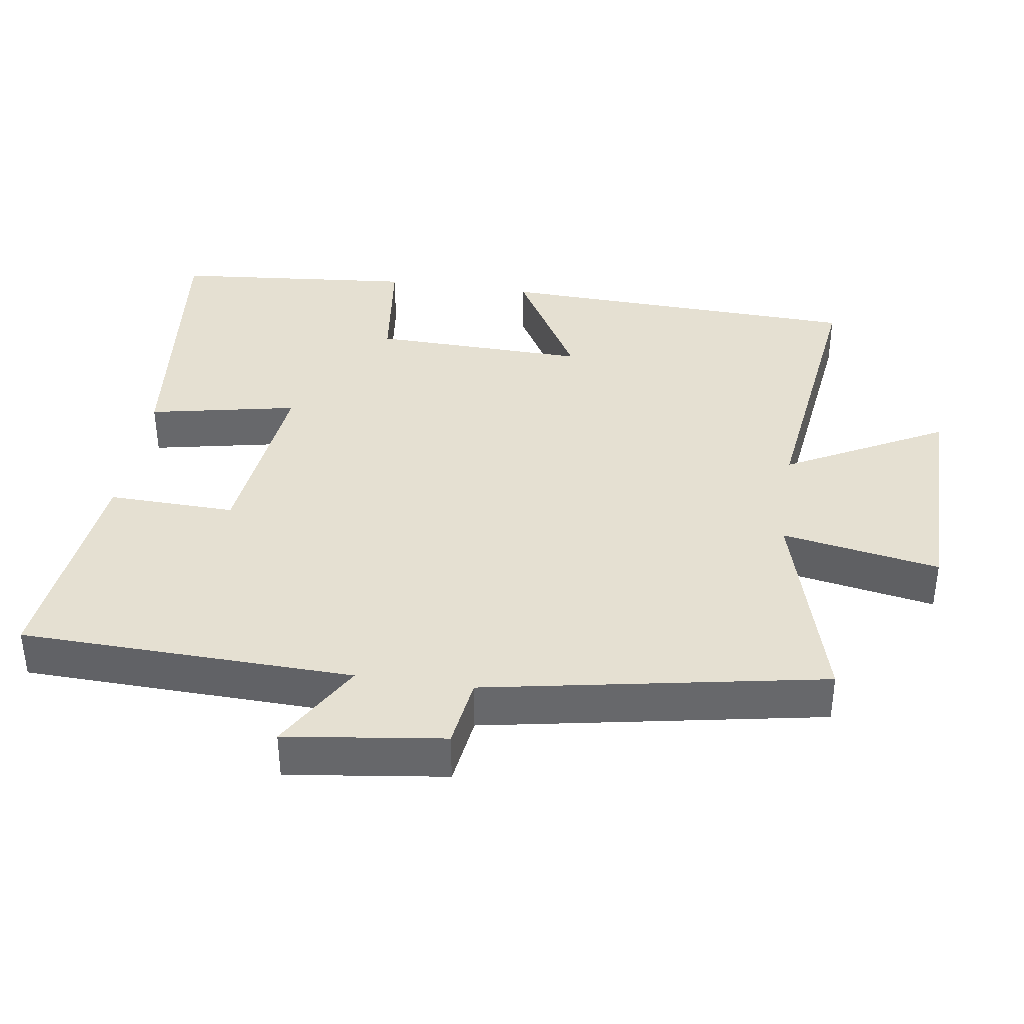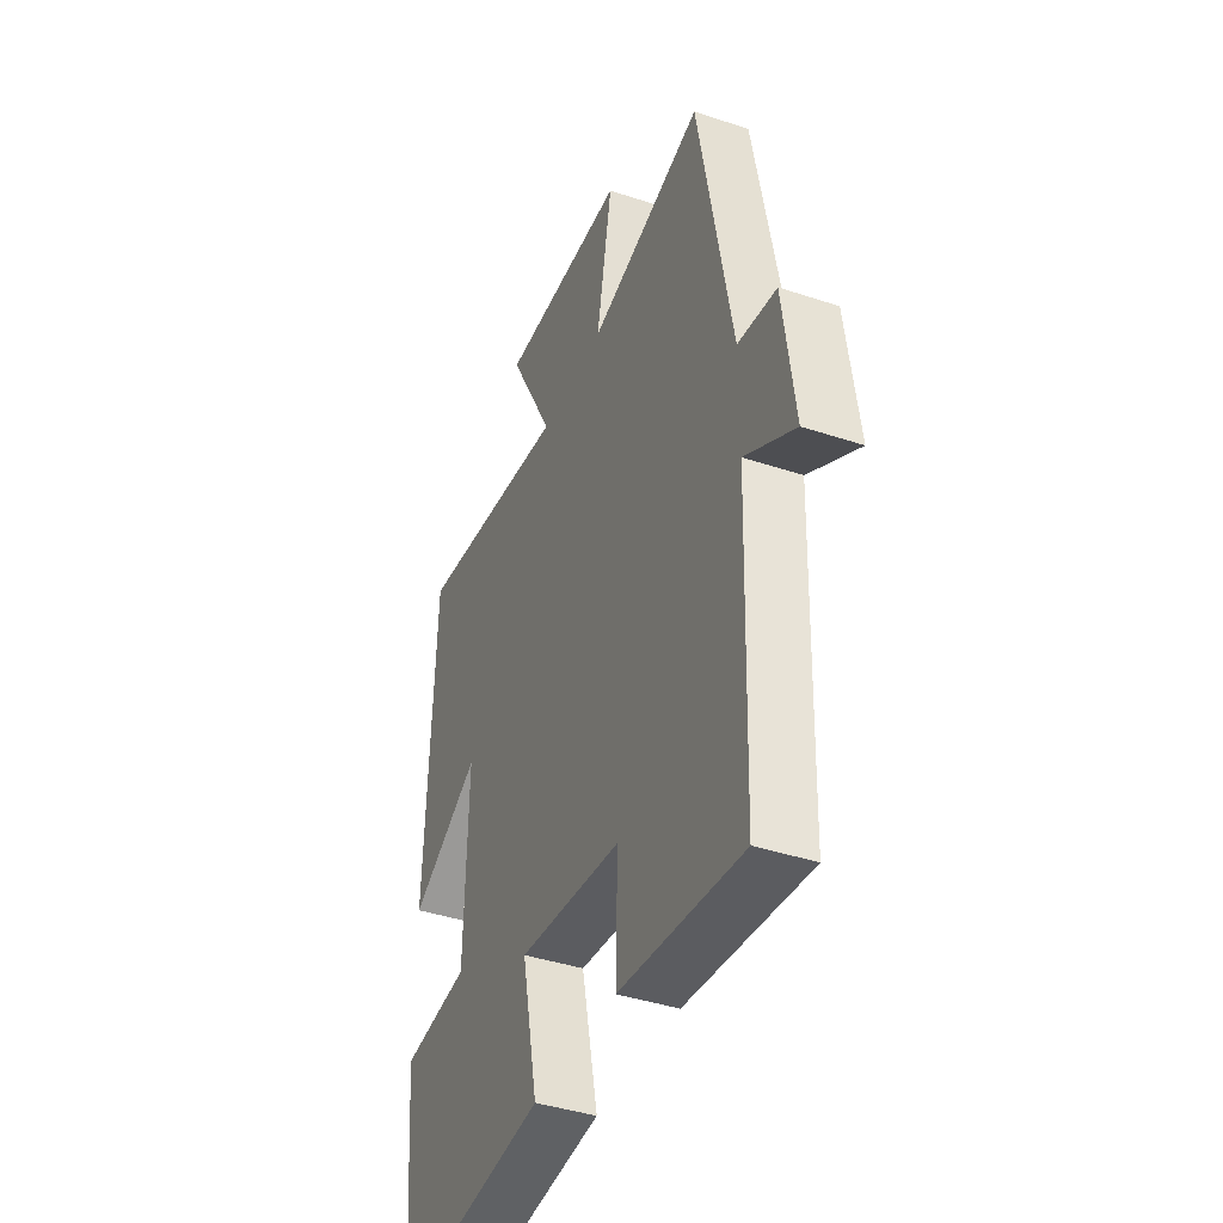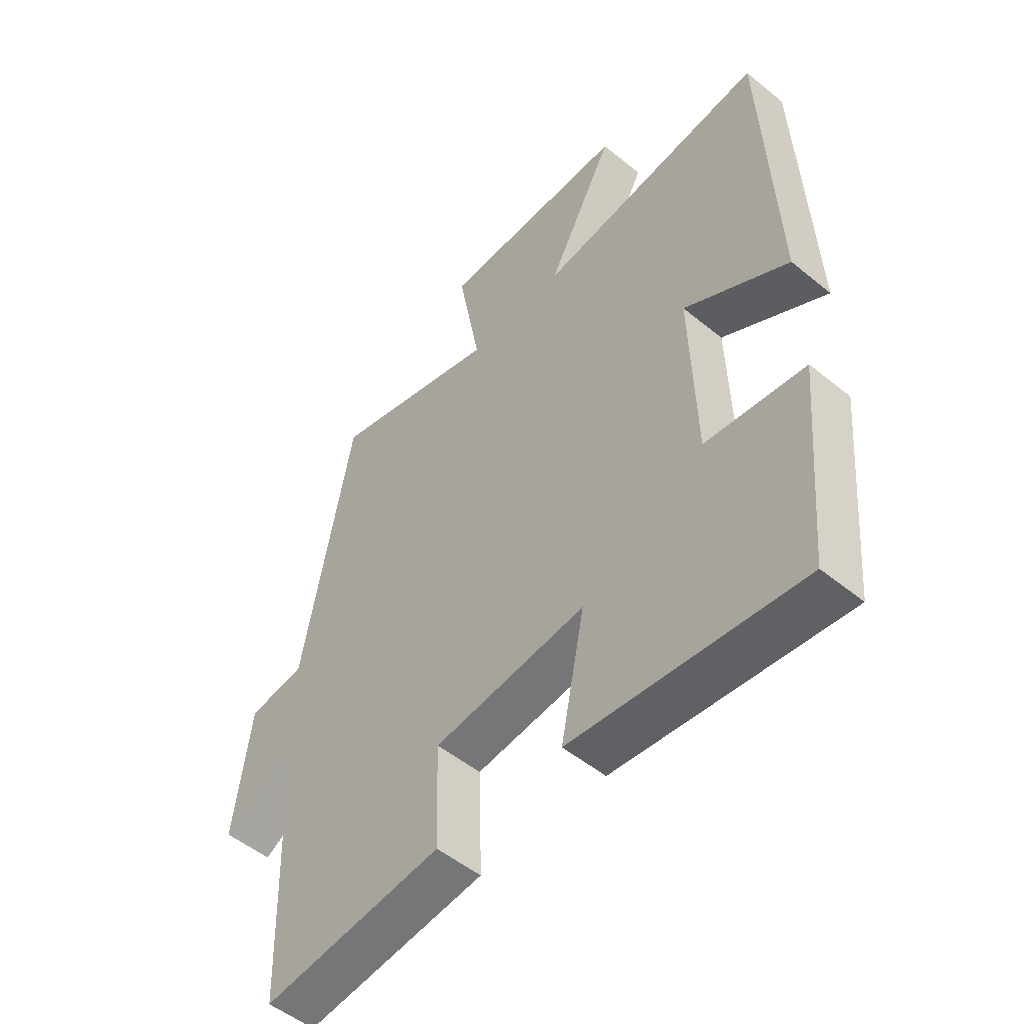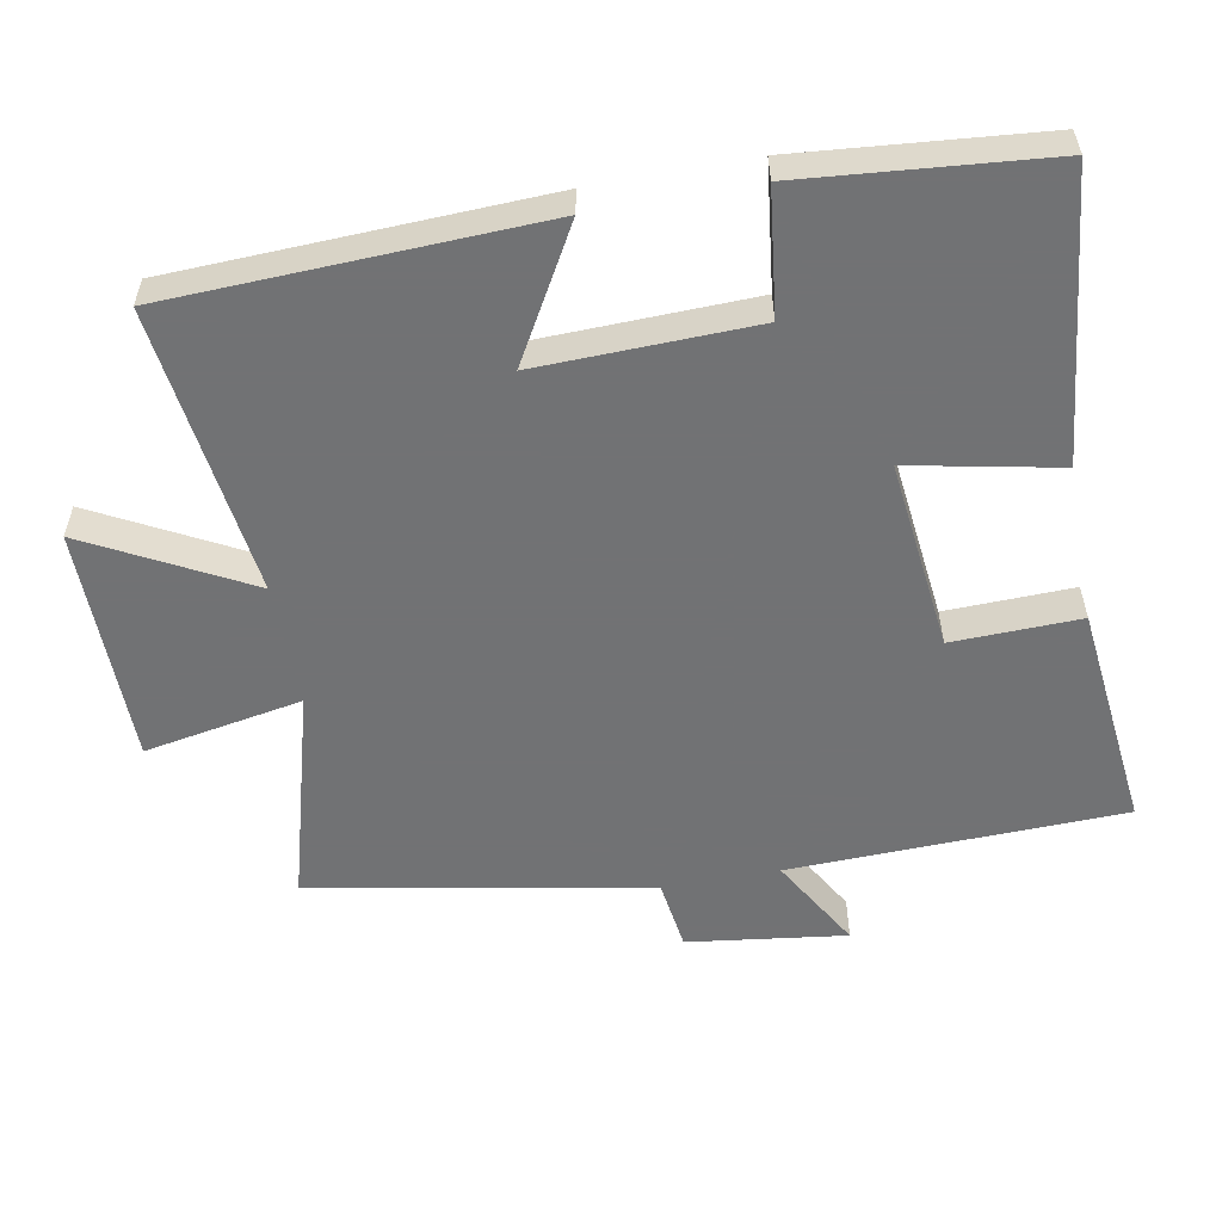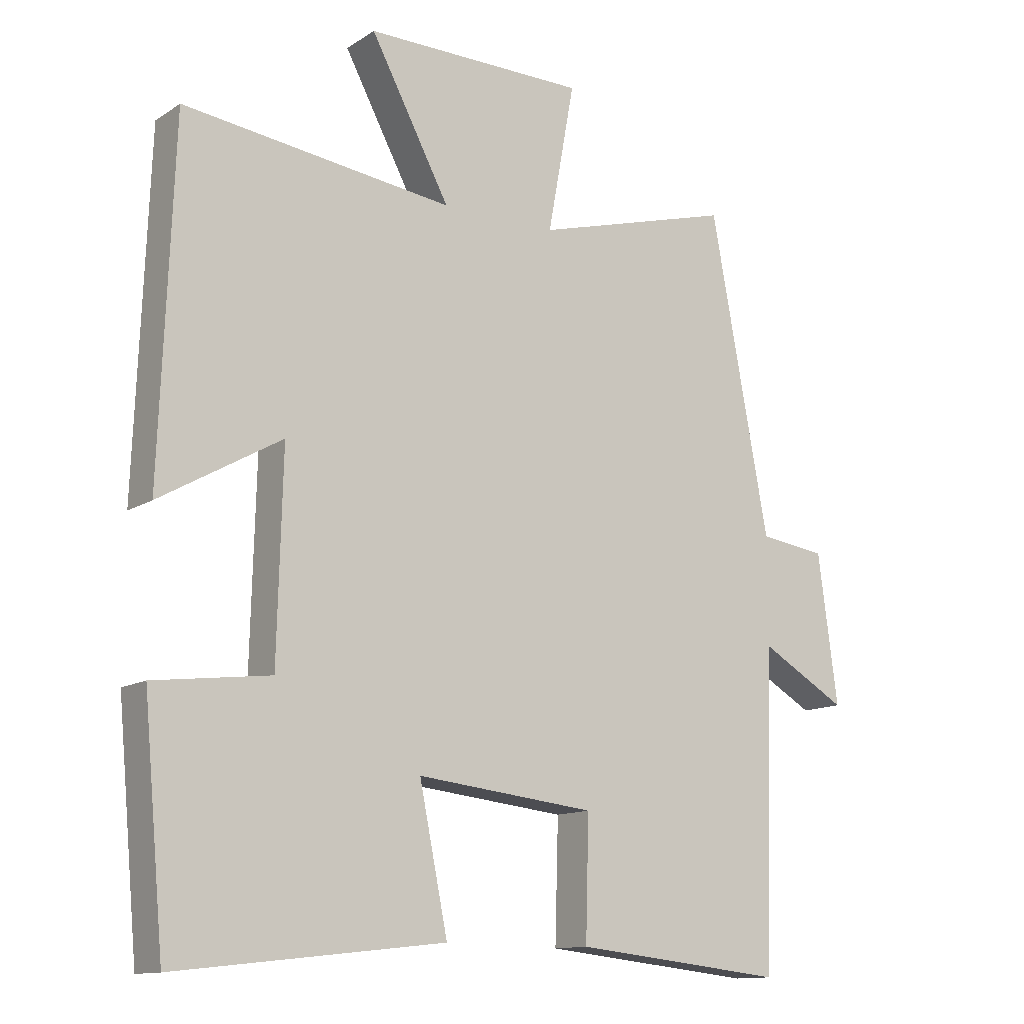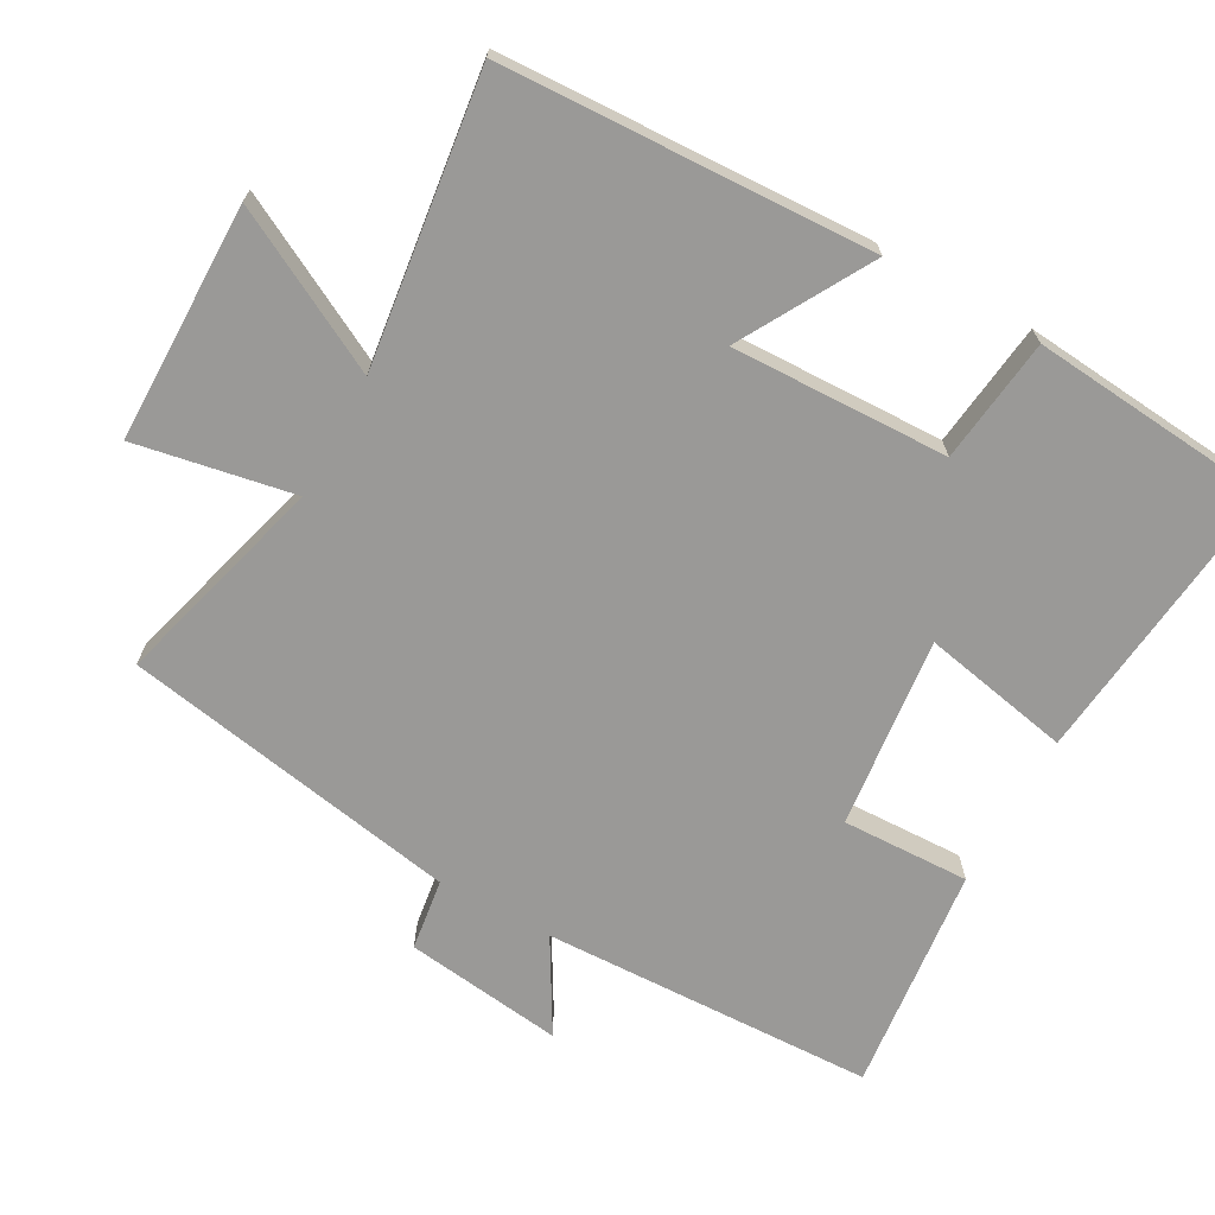
<metadata>
{"format":"obj","ext":"obj","renderer":"f3d","projection":"perspective","resolution":1024,"background":"white","views":[{"elev":37.8,"azim":-81.5,"up":"+Y"},{"elev":-40.7,"azim":-112.2,"up":"+Z"},{"elev":-51.8,"azim":48.6,"up":"+Z"},{"elev":-55.6,"azim":100.6,"up":"+Y"},{"elev":-12.7,"azim":144.9,"up":"+Z"},{"elev":-68.9,"azim":61.2,"up":"+Y"}]}
</metadata>
<code>
v 0.48 0.07 0.552
v 0.5 0.07 0.026
v 0.315 0.07 0.132
v 0.323 0.07 -0.176
v 0.5 0.07 -0.198
v 0.468 0.07 -0.545
v 0.061 0.07 -0.5
v 0.104 0.07 -0.288
v -0.168 0.07 -0.318
v -0.163 0.07 -0.5
v -0.486 0.07 -0.535
v -0.5 0.07 -0.06
v -0.632 0.07 -0.136
v -0.602 0.07 0.09
v -0.5 0.07 0.104
v -0.411 0.07 0.585
v -0.107 0.07 0.5
v -0.148 0.07 0.725
v 0.19 0.07 0.727
v 0.069 0.07 0.5
v 0.48 0 0.552
v 0.5 0 0.026
v 0.315 0 0.132
v 0.323 0 -0.176
v 0.5 0 -0.198
v 0.468 0 -0.545
v 0.061 0 -0.5
v 0.104 0 -0.288
v -0.168 0 -0.318
v -0.163 0 -0.5
v -0.486 0 -0.535
v -0.5 0 -0.06
v -0.632 0 -0.136
v -0.602 0 0.09
v -0.5 0 0.104
v -0.411 0 0.585
v -0.107 0 0.5
v -0.148 0 0.725
v 0.19 0 0.727
v 0.069 0 0.5
f 17 18 19 20
f 15 16 17
f 15 17 20
f 12 13 14 15
f 9 10 11 12
f 8 9 12 15
f 5 6 7 8
f 4 5 8
f 3 4 8 15
f 20 1 2 3
f 3 15 20
f 40 39 38 37
f 37 36 35
f 40 37 35
f 35 34 33 32
f 32 31 30 29
f 35 32 29 28
f 28 27 26 25
f 28 25 24
f 35 28 24 23
f 23 22 21 40
f 40 35 23
f 1 21 22 2
f 2 22 23 3
f 3 23 24 4
f 4 24 25 5
f 5 25 26 6
f 6 26 27 7
f 7 27 28 8
f 8 28 29 9
f 9 29 30 10
f 10 30 31 11
f 11 31 32 12
f 12 32 33 13
f 13 33 34 14
f 14 34 35 15
f 15 35 36 16
f 16 36 37 17
f 17 37 38 18
f 18 38 39 19
f 19 39 40 20
f 20 40 21 1

</code>
